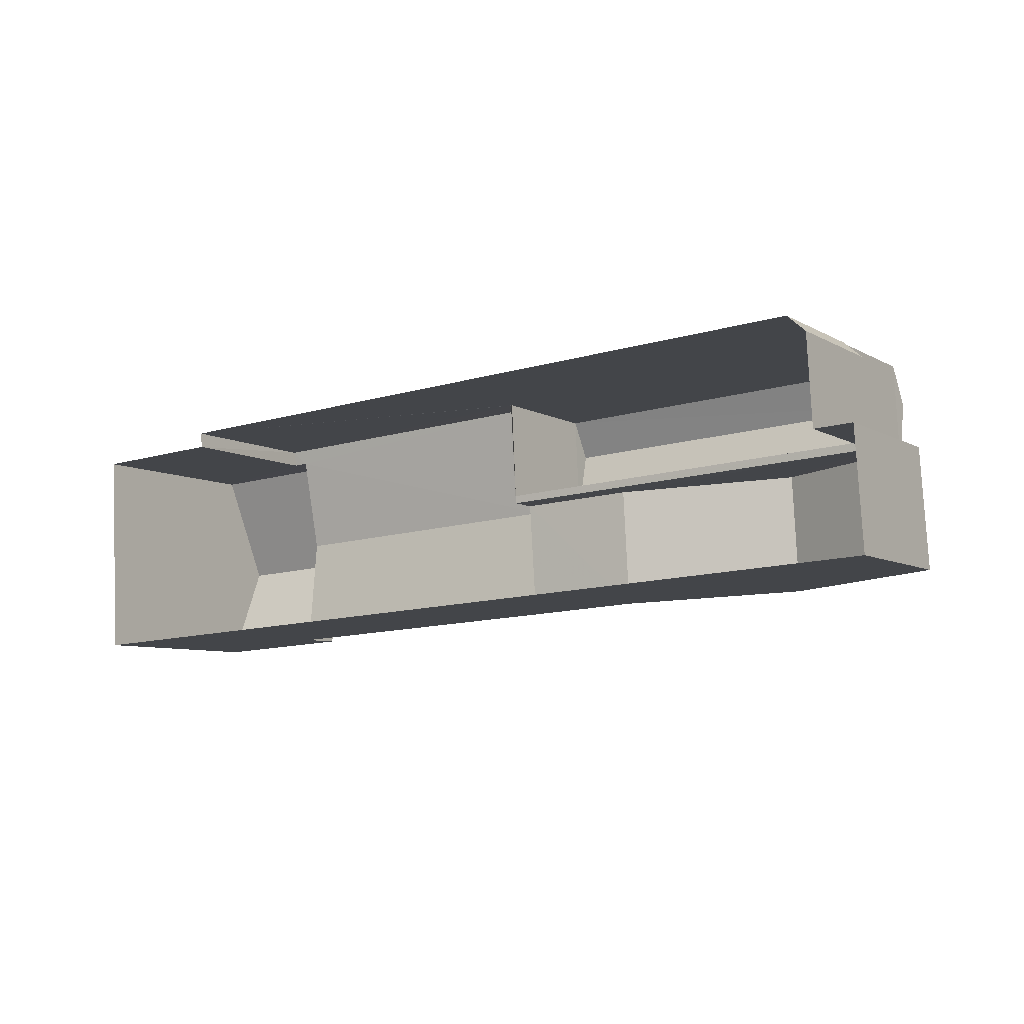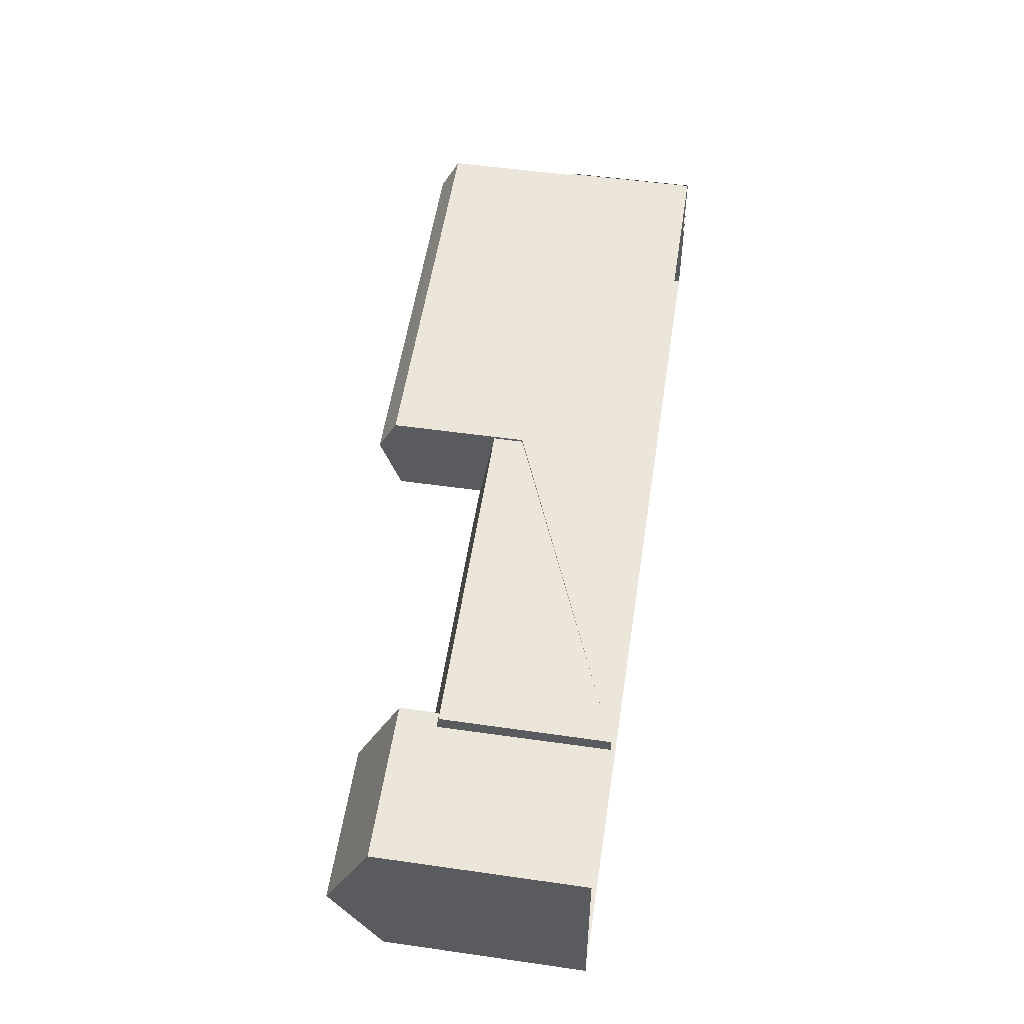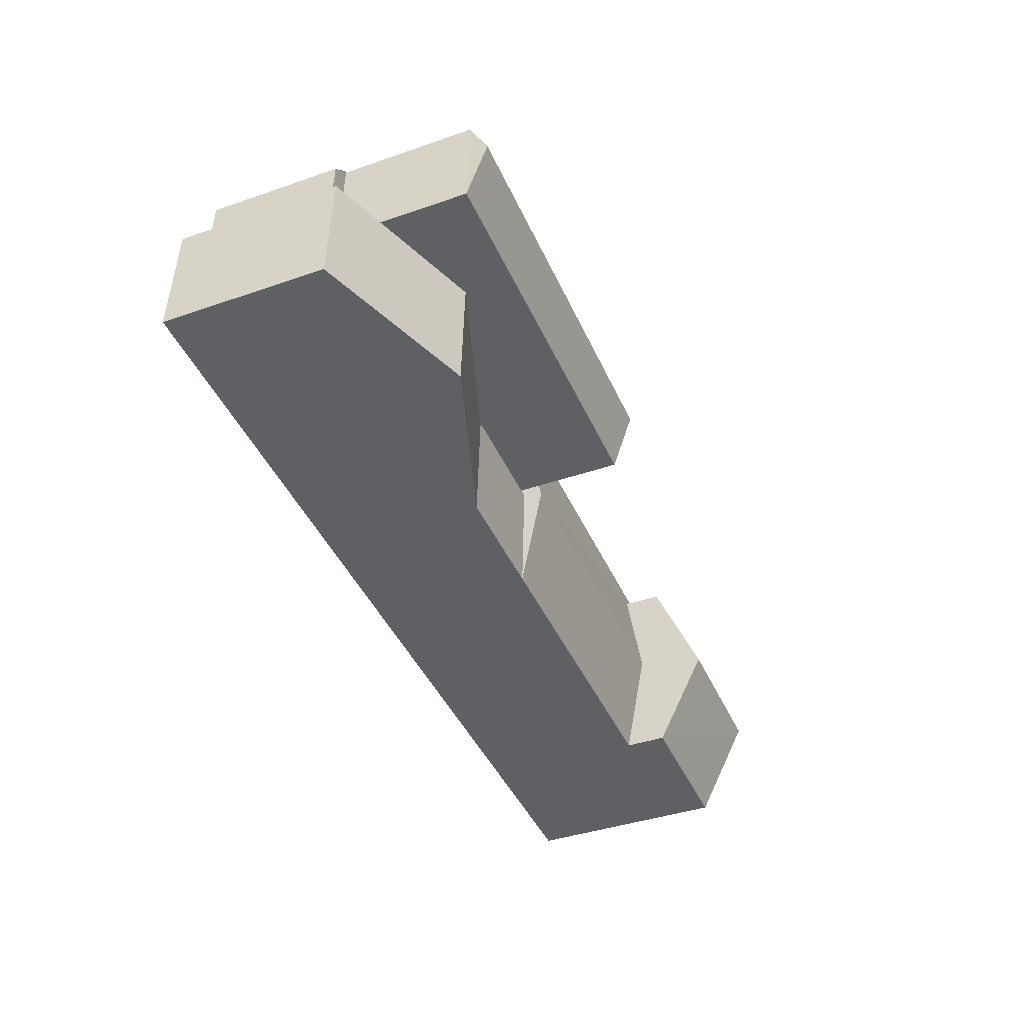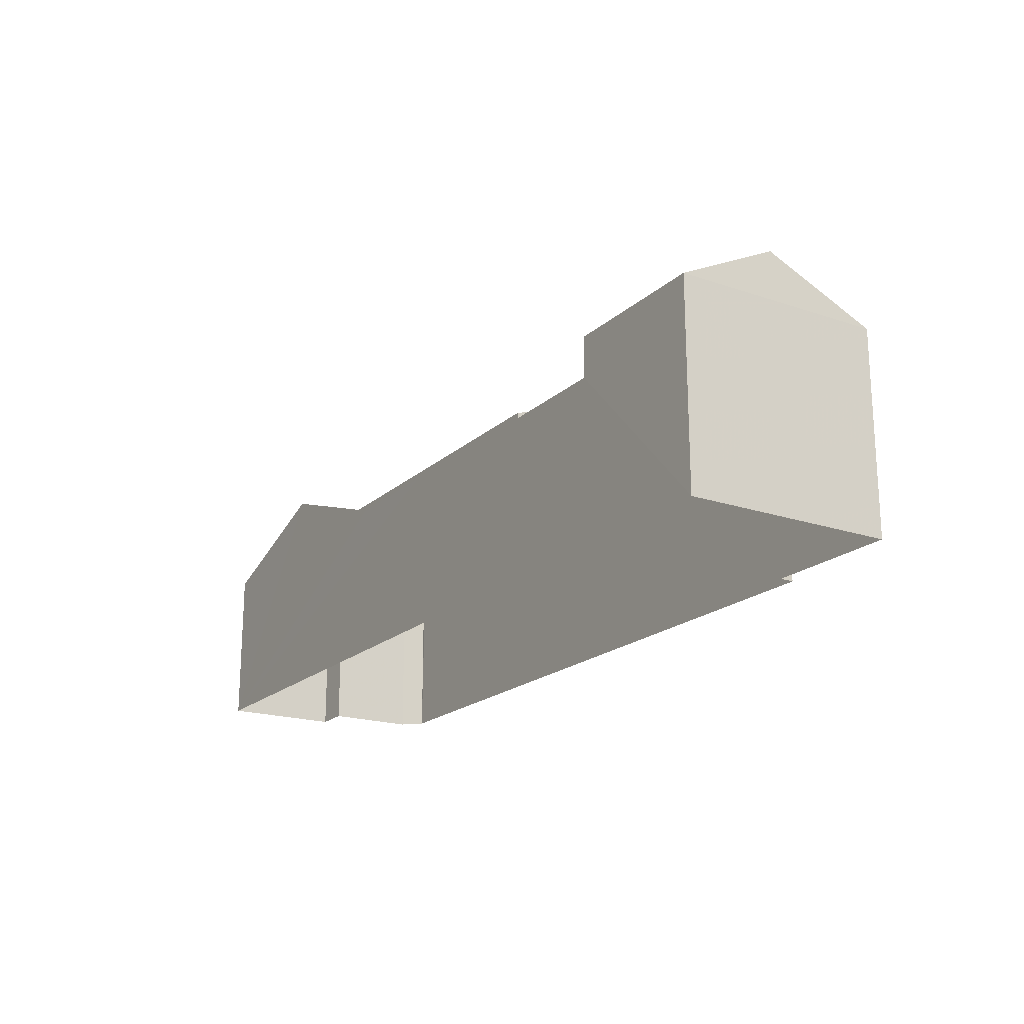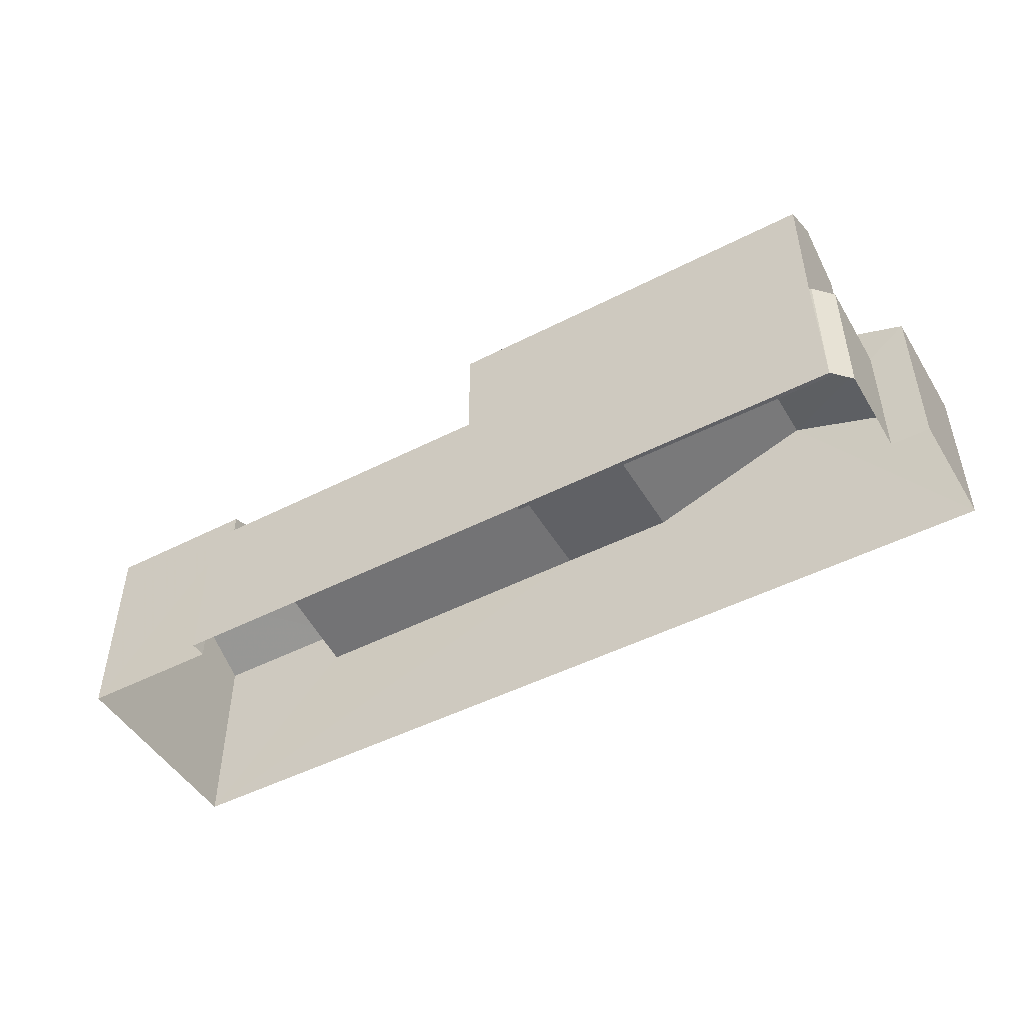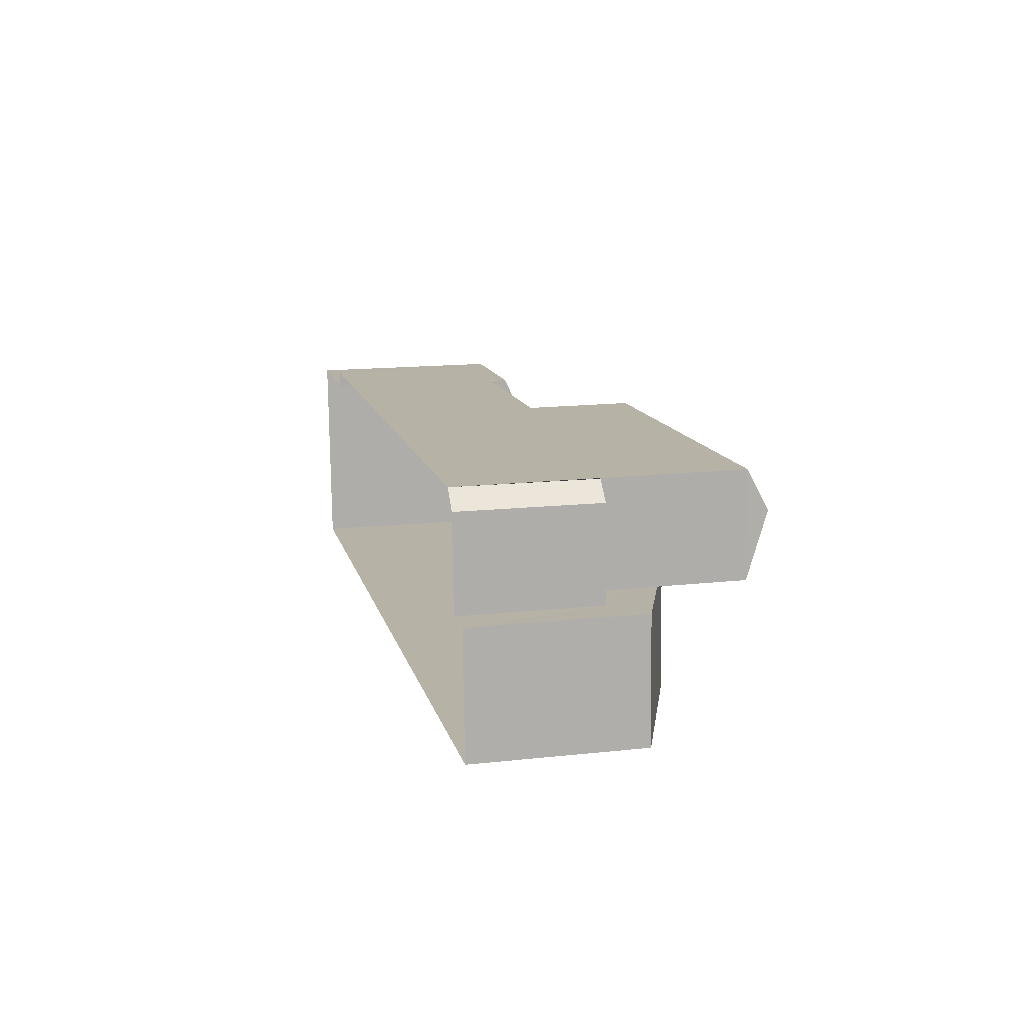
<metadata>
{"format":"obj","ext":"obj","renderer":"f3d","projection":"perspective","resolution":1024,"background":"white","views":[{"elev":-7.2,"azim":-146.8,"up":"+Y"},{"elev":52.6,"azim":98.8,"up":"+Y"},{"elev":-39.9,"azim":-66.8,"up":"+Y"},{"elev":-19.4,"azim":54.7,"up":"+Z"},{"elev":-48.1,"azim":-153.4,"up":"+Z"},{"elev":15.7,"azim":-102.6,"up":"+Y"}]}
</metadata>
<code>
v -3.719e+05 -1.039e+05 31.94
v -3.719e+05 -1.039e+05 31.94
v -3.719e+05 -1.039e+05 31.94
v -3.719e+05 -1.039e+05 31.94
v -3.719e+05 -1.039e+05 31.94
v -3.719e+05 -1.039e+05 31.94
v -3.719e+05 -1.039e+05 31.94
v -3.719e+05 -1.039e+05 31.94
v -3.719e+05 -1.039e+05 31.94
v -3.719e+05 -1.039e+05 37.63
v -3.719e+05 -1.039e+05 37.54
v -3.719e+05 -1.039e+05 38.21
v -3.719e+05 -1.039e+05 38.21
v -3.719e+05 -1.039e+05 37.54
v -3.719e+05 -1.039e+05 37.63
v -3.719e+05 -1.039e+05 39.55
v -3.719e+05 -1.039e+05 37.54
v -3.719e+05 -1.039e+05 37.54
v -3.719e+05 -1.039e+05 39.55
v -3.719e+05 -1.039e+05 37.54
v -3.719e+05 -1.039e+05 37.54
v -3.719e+05 -1.039e+05 37.54
v -3.719e+05 -1.039e+05 37.54
v -3.719e+05 -1.039e+05 40.63
v -3.719e+05 -1.039e+05 38.95
v -3.719e+05 -1.039e+05 40.63
v -3.719e+05 -1.039e+05 38.95
v -3.719e+05 -1.039e+05 41.13
v -3.719e+05 -1.039e+05 41.13
v -3.719e+05 -1.039e+05 41.8
v -3.719e+05 -1.039e+05 41.8
v -3.719e+05 -1.039e+05 36.53
v -3.719e+05 -1.039e+05 36.53
v -3.719e+05 -1.039e+05 36.53
v -3.719e+05 -1.039e+05 36.53
v -3.719e+05 -1.039e+05 36.53
v -3.719e+05 -1.039e+05 36.53
v -3.719e+05 -1.039e+05 36.53
v -3.719e+05 -1.039e+05 36.53
v -3.719e+05 -1.039e+05 36.53
v -3.719e+05 -1.039e+05 41.13
v -3.719e+05 -1.039e+05 41.13
v -3.719e+05 -1.039e+05 37.54
v -3.719e+05 -1.039e+05 38.95
v -3.719e+05 -1.039e+05 38.95
f 1 2 3
f 3 4 5
f 6 1 7
f 7 5 8
f 8 5 9
f 1 3 5
f 1 5 7
f 10 11 12
f 12 13 10
f 14 11 10
f 15 14 10
f 16 17 18
f 16 19 17
f 20 21 19
f 16 20 19
f 20 22 23
f 21 20 23
f 24 25 26
f 24 27 25
f 28 29 30
f 31 28 30
f 32 33 34
f 34 35 36
f 37 38 39
f 36 35 39
f 40 38 37
f 38 36 39
f 32 34 36
f 41 42 31
f 30 41 31
f 22 13 12
f 22 43 13
f 44 45 24
f 26 44 24
f 34 3 2
f 34 33 3
f 18 6 7
f 18 17 6
f 32 36 42
f 42 28 31
f 42 36 28
f 8 9 45
f 45 27 24
f 45 9 27
f 45 43 8
f 8 22 7
f 7 16 18
f 45 44 43
f 22 20 7
f 7 20 16
f 43 22 8
f 14 15 5
f 4 14 5
f 38 40 29
f 29 41 30
f 29 40 41
f 42 41 40
f 40 32 42
f 33 32 3
f 37 11 14
f 37 14 4
f 3 40 4
f 40 37 4
f 3 32 40
f 38 29 28
f 36 38 28
f 35 34 2
f 1 35 2
f 39 23 37
f 37 23 11
f 11 23 12
f 23 22 12
f 9 15 27
f 27 15 25
f 9 5 15
f 25 15 10
f 25 10 13
f 25 13 26
f 13 44 26
f 13 43 44
f 23 39 21
f 21 35 19
f 19 35 17
f 35 1 6
f 39 35 21
f 17 35 6

</code>
